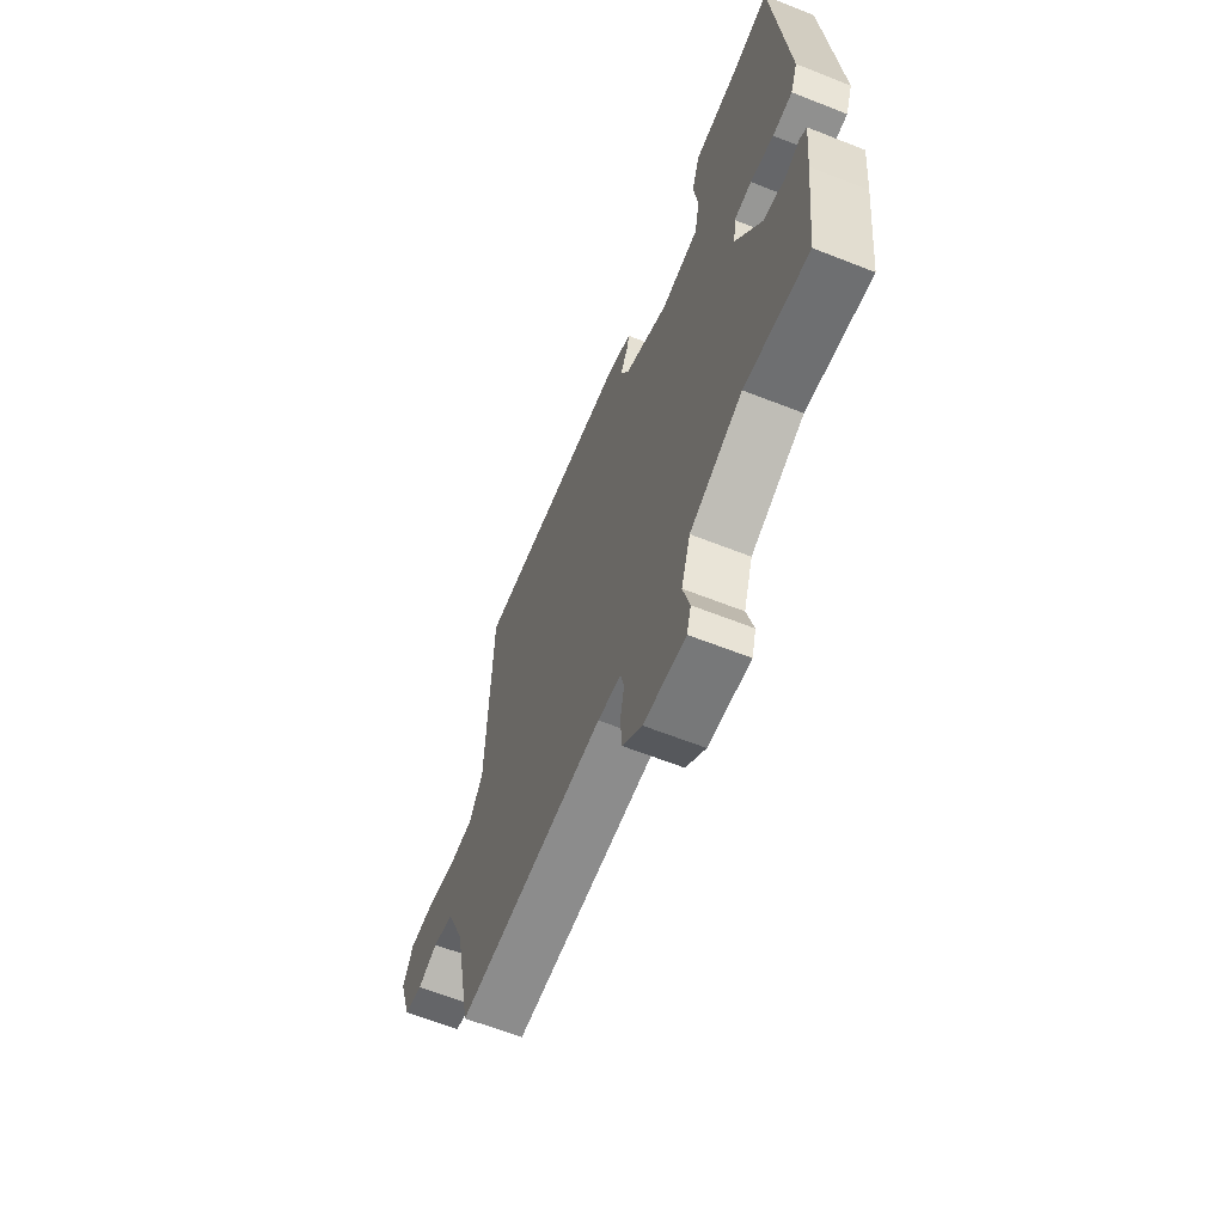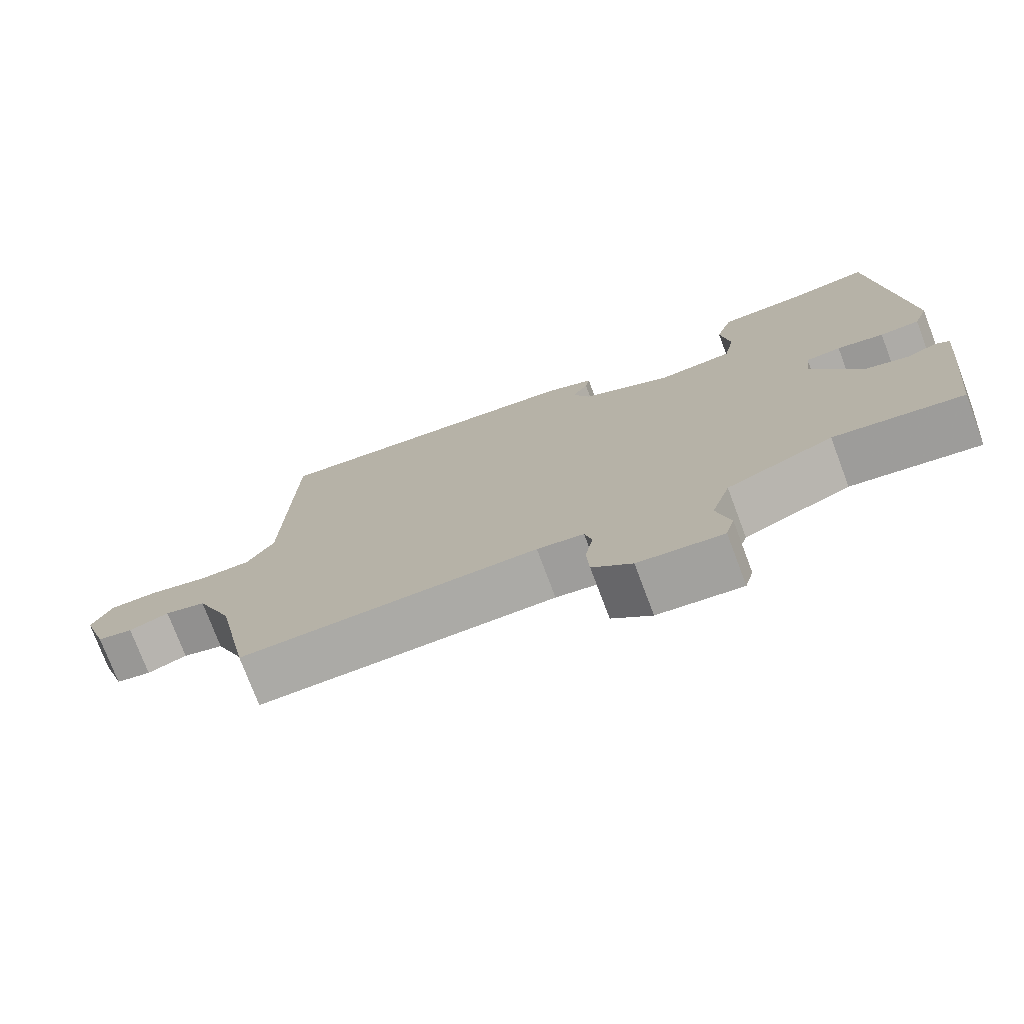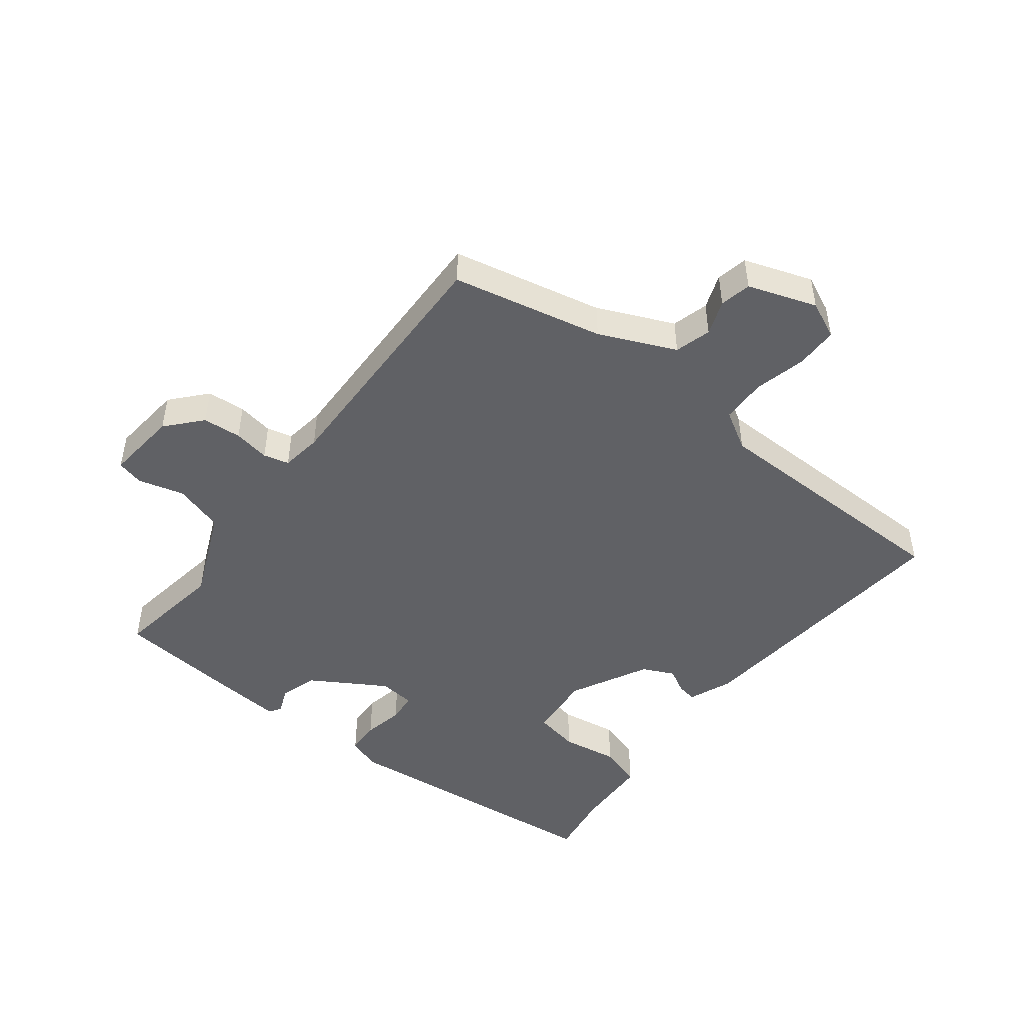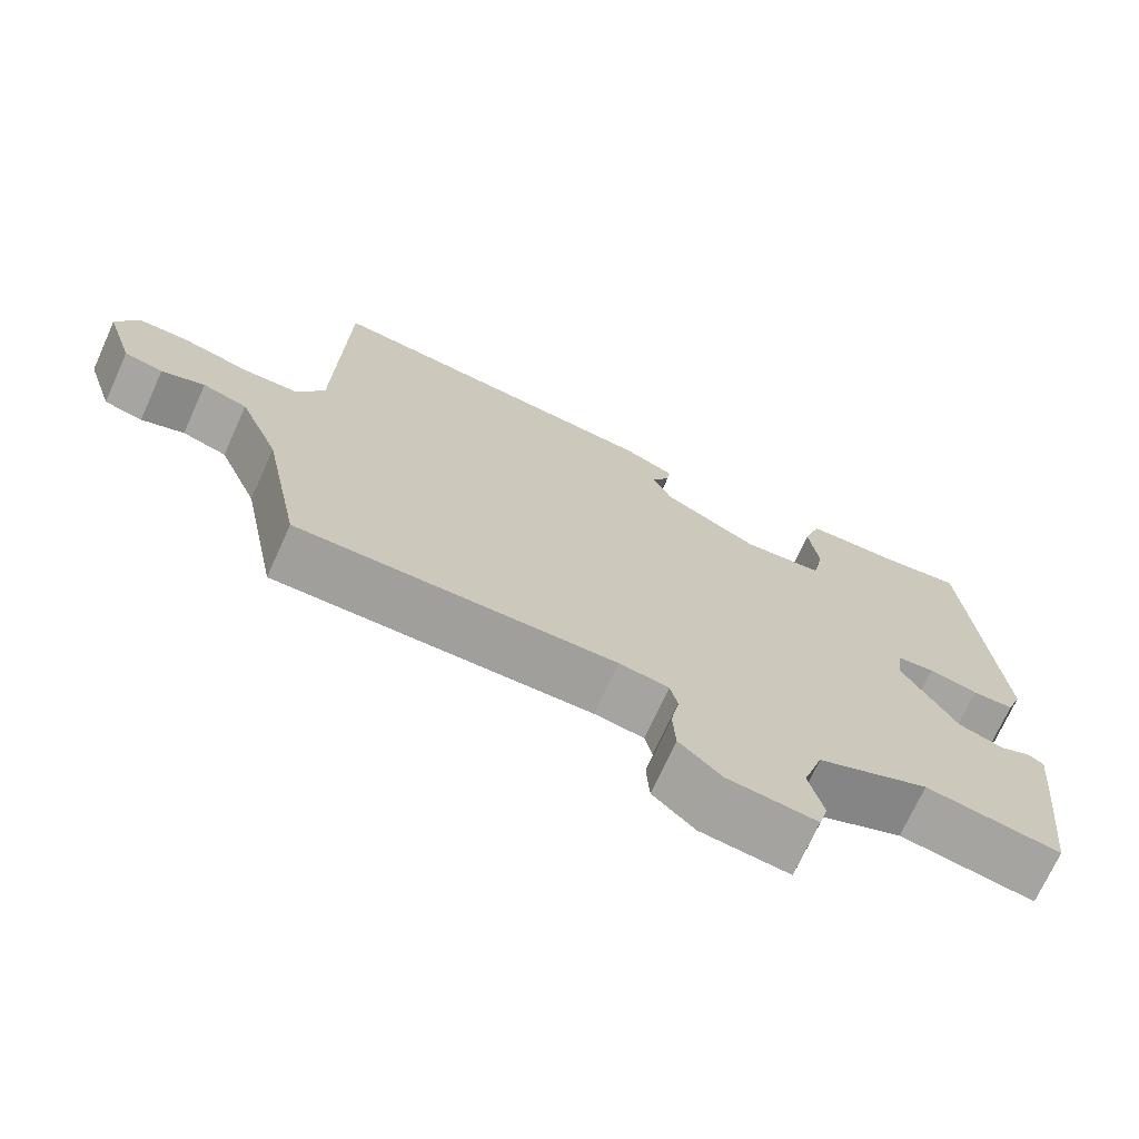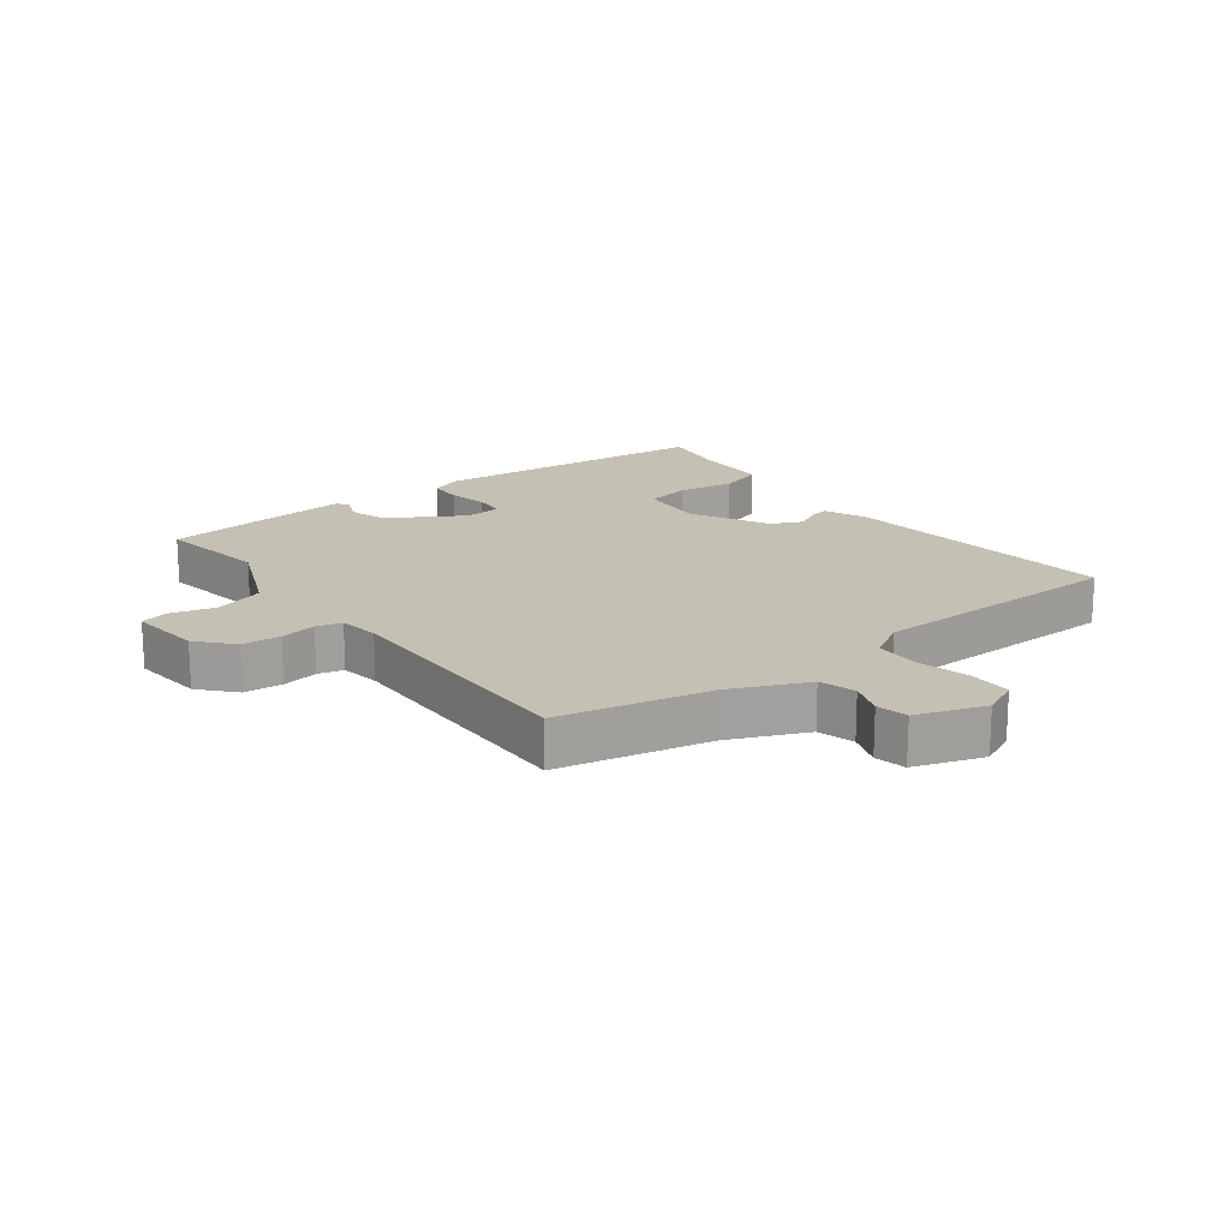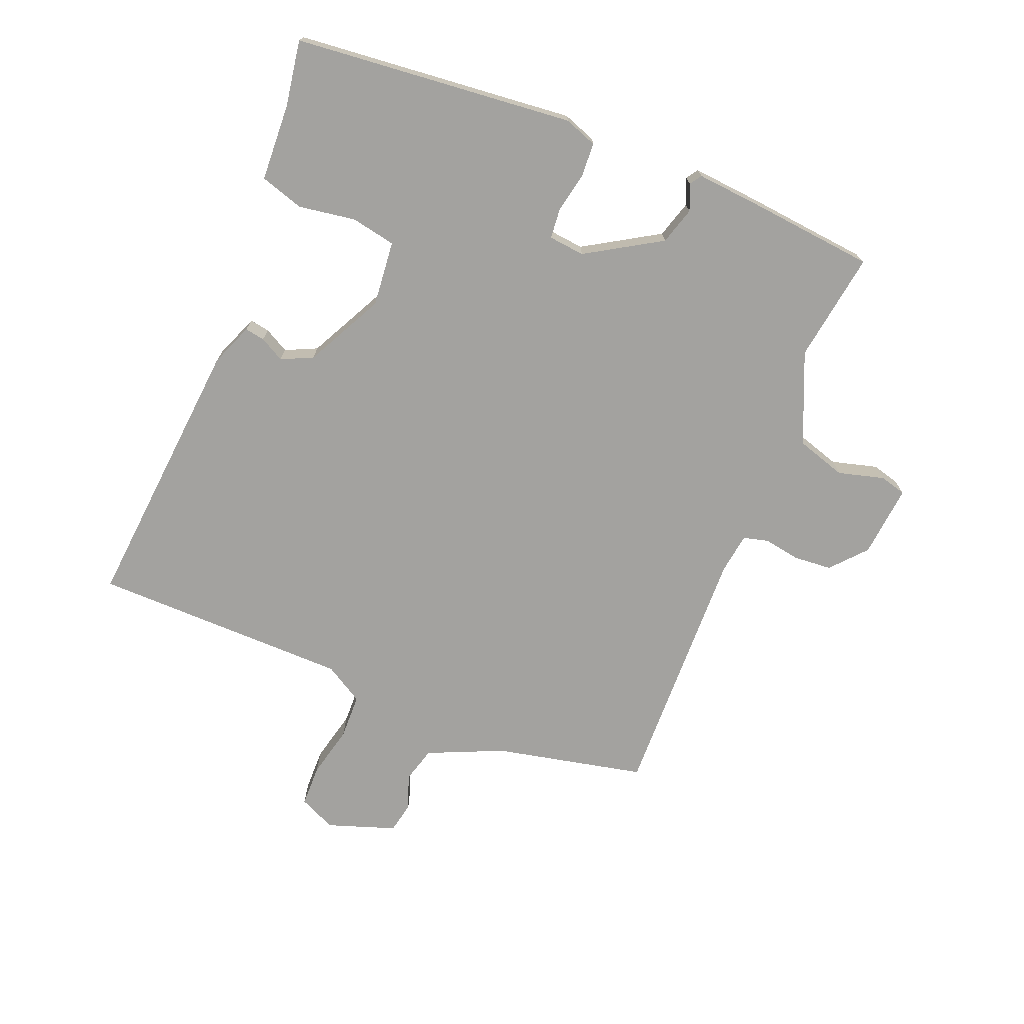
<metadata>
{"format":"obj","ext":"obj","renderer":"f3d","projection":"perspective","resolution":1024,"background":"white","views":[{"elev":-63.6,"azim":68.3,"up":"+Z"},{"elev":-75.4,"azim":20.6,"up":"+Z"},{"elev":-47.4,"azim":-127.0,"up":"+Y"},{"elev":-71.4,"azim":-24.4,"up":"+Z"},{"elev":18.0,"azim":-126.7,"up":"+Y"},{"elev":-72.6,"azim":68.8,"up":"+Y"}]}
</metadata>
<code>
v 0.5 0.07 -0.5
v 0.322 0.07 -0.471
v 0.175 0.07 -0.532
v 0.149 0.07 -0.612
v 0.168 0.07 -0.686
v 0.156 0.07 -0.729
v 0.039 0.07 -0.716
v -0.016 0.07 -0.666
v -0.02 0.07 -0.604
v -0.009 0.07 -0.546
v -0.019 0.07 -0.505
v -0.084 0.07 -0.495
v -0.5 0.07 -0.5
v -0.549 0.07 -0.257
v -0.601 0.07 -0.135
v -0.659 0.07 -0.118
v -0.715 0.07 -0.138
v -0.765 0.07 -0.127
v -0.801 0.07 -0.017
v -0.773 0.07 0.042
v -0.705 0.07 0.042
v -0.622 0.07 0.021
v -0.549 0.07 0.022
v -0.511 0.07 0.084
v -0.5 0.07 0.5
v -0.051 0.07 0.454
v 0.018 0.07 0.425
v 0.012 0.07 0.393
v -0.01 0.07 0.354
v 0.013 0.07 0.303
v 0.138 0.07 0.237
v 0.244 0.07 0.246
v 0.259 0.07 0.318
v 0.246 0.07 0.41
v 0.269 0.07 0.48
v 0.393 0.07 0.484
v 0.5 0.07 0.5
v 0.538 0.07 0.047
v 0.518 0.07 -0.006
v 0.463 0.07 -0.008
v 0.398 0.07 0.006
v 0.349 0.07 0.002
v 0.342 0.07 -0.056
v 0.413 0.07 -0.177
v 0.473 0.07 -0.196
v 0.515 0.07 -0.179
v 0.534 0.07 -0.192
v 0.523 0.07 -0.301
v 0.5 0 -0.5
v 0.322 0 -0.471
v 0.175 0 -0.532
v 0.149 0 -0.612
v 0.168 0 -0.686
v 0.156 0 -0.729
v 0.039 0 -0.716
v -0.016 0 -0.666
v -0.02 0 -0.604
v -0.009 0 -0.546
v -0.019 0 -0.505
v -0.084 0 -0.495
v -0.5 0 -0.5
v -0.549 0 -0.257
v -0.601 0 -0.135
v -0.659 0 -0.118
v -0.715 0 -0.138
v -0.765 0 -0.127
v -0.801 0 -0.017
v -0.773 0 0.042
v -0.705 0 0.042
v -0.622 0 0.021
v -0.549 0 0.022
v -0.511 0 0.084
v -0.5 0 0.5
v -0.051 0 0.454
v 0.018 0 0.425
v 0.012 0 0.393
v -0.01 0 0.354
v 0.013 0 0.303
v 0.138 0 0.237
v 0.244 0 0.246
v 0.259 0 0.318
v 0.246 0 0.41
v 0.269 0 0.48
v 0.393 0 0.484
v 0.5 0 0.5
v 0.538 0 0.047
v 0.518 0 -0.006
v 0.463 0 -0.008
v 0.398 0 0.006
v 0.349 0 0.002
v 0.342 0 -0.056
v 0.413 0 -0.177
v 0.473 0 -0.196
v 0.515 0 -0.179
v 0.534 0 -0.192
v 0.523 0 -0.301
f 48 1 2
f 47 48 2
f 46 47 2
f 45 46 2
f 44 45 2 3
f 43 44 3
f 42 43 3
f 39 40 41
f 38 39 41
f 37 38 41
f 36 37 41
f 36 41 42
f 35 36 42
f 34 35 42
f 33 34 42
f 32 33 42 3
f 27 28 29
f 26 27 29
f 25 26 29
f 24 25 29
f 23 24 29 30
f 20 21 22
f 19 20 22
f 18 19 22
f 17 18 22
f 16 17 22
f 15 16 22 23
f 23 30 31
f 15 23 31
f 14 15 31
f 8 9 10
f 7 8 10
f 6 7 10
f 5 6 10
f 4 5 10
f 4 10 11
f 3 4 11
f 32 3 11 12
f 14 31 32
f 13 14 32
f 12 13 32
f 50 49 96
f 50 96 95
f 50 95 94
f 50 94 93
f 51 50 93 92
f 51 92 91
f 51 91 90
f 89 88 87
f 89 87 86
f 89 86 85
f 89 85 84
f 90 89 84
f 90 84 83
f 90 83 82
f 90 82 81
f 51 90 81 80
f 77 76 75
f 77 75 74
f 77 74 73
f 77 73 72
f 78 77 72 71
f 70 69 68
f 70 68 67
f 70 67 66
f 70 66 65
f 70 65 64
f 71 70 64 63
f 79 78 71
f 79 71 63
f 79 63 62
f 58 57 56
f 58 56 55
f 58 55 54
f 58 54 53
f 58 53 52
f 59 58 52
f 59 52 51
f 60 59 51 80
f 80 79 62
f 80 62 61
f 80 61 60
f 1 49 50 2
f 2 50 51 3
f 3 51 52 4
f 4 52 53 5
f 5 53 54 6
f 6 54 55 7
f 7 55 56 8
f 8 56 57 9
f 9 57 58 10
f 10 58 59 11
f 11 59 60 12
f 12 60 61 13
f 13 61 62 14
f 14 62 63 15
f 15 63 64 16
f 16 64 65 17
f 17 65 66 18
f 18 66 67 19
f 19 67 68 20
f 20 68 69 21
f 21 69 70 22
f 22 70 71 23
f 23 71 72 24
f 24 72 73 25
f 25 73 74 26
f 26 74 75 27
f 27 75 76 28
f 28 76 77 29
f 29 77 78 30
f 30 78 79 31
f 31 79 80 32
f 32 80 81 33
f 33 81 82 34
f 34 82 83 35
f 35 83 84 36
f 36 84 85 37
f 37 85 86 38
f 38 86 87 39
f 39 87 88 40
f 40 88 89 41
f 41 89 90 42
f 42 90 91 43
f 43 91 92 44
f 44 92 93 45
f 45 93 94 46
f 46 94 95 47
f 47 95 96 48
f 48 96 49 1

</code>
